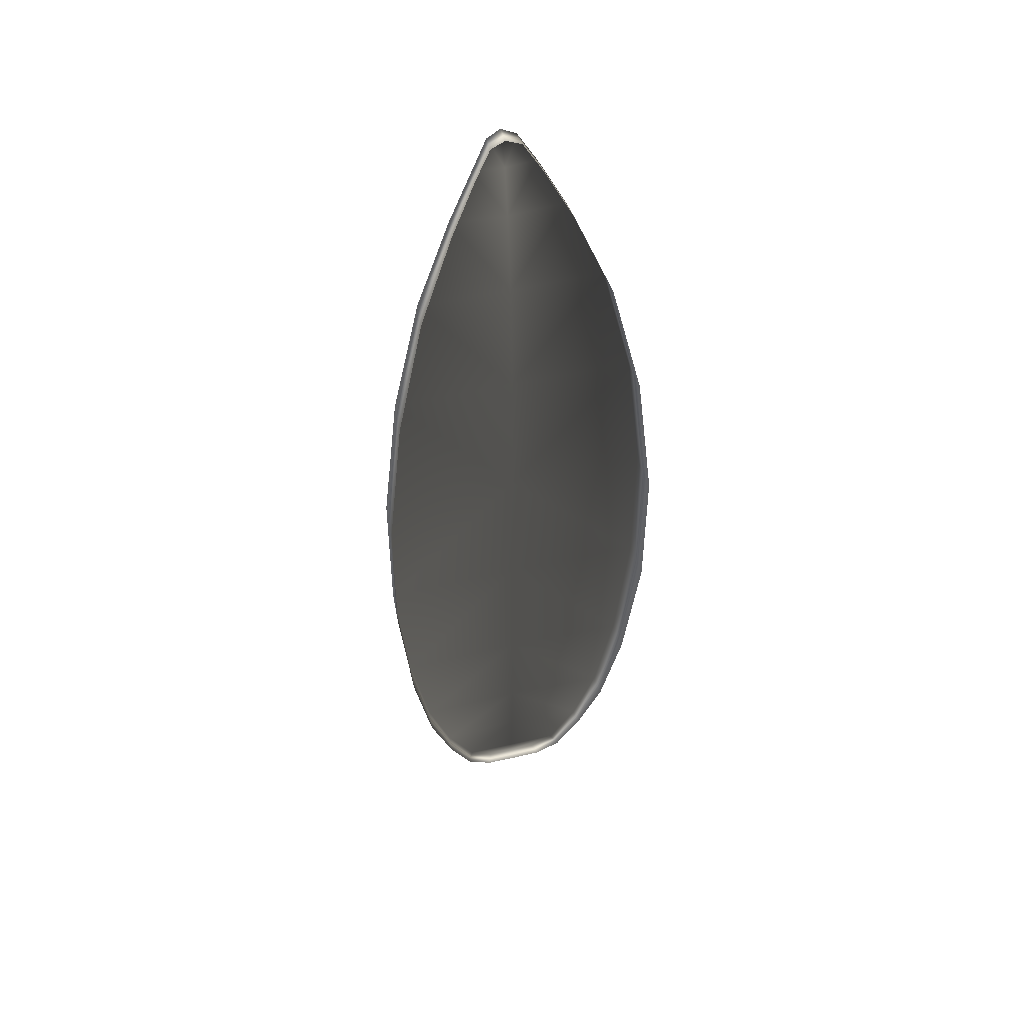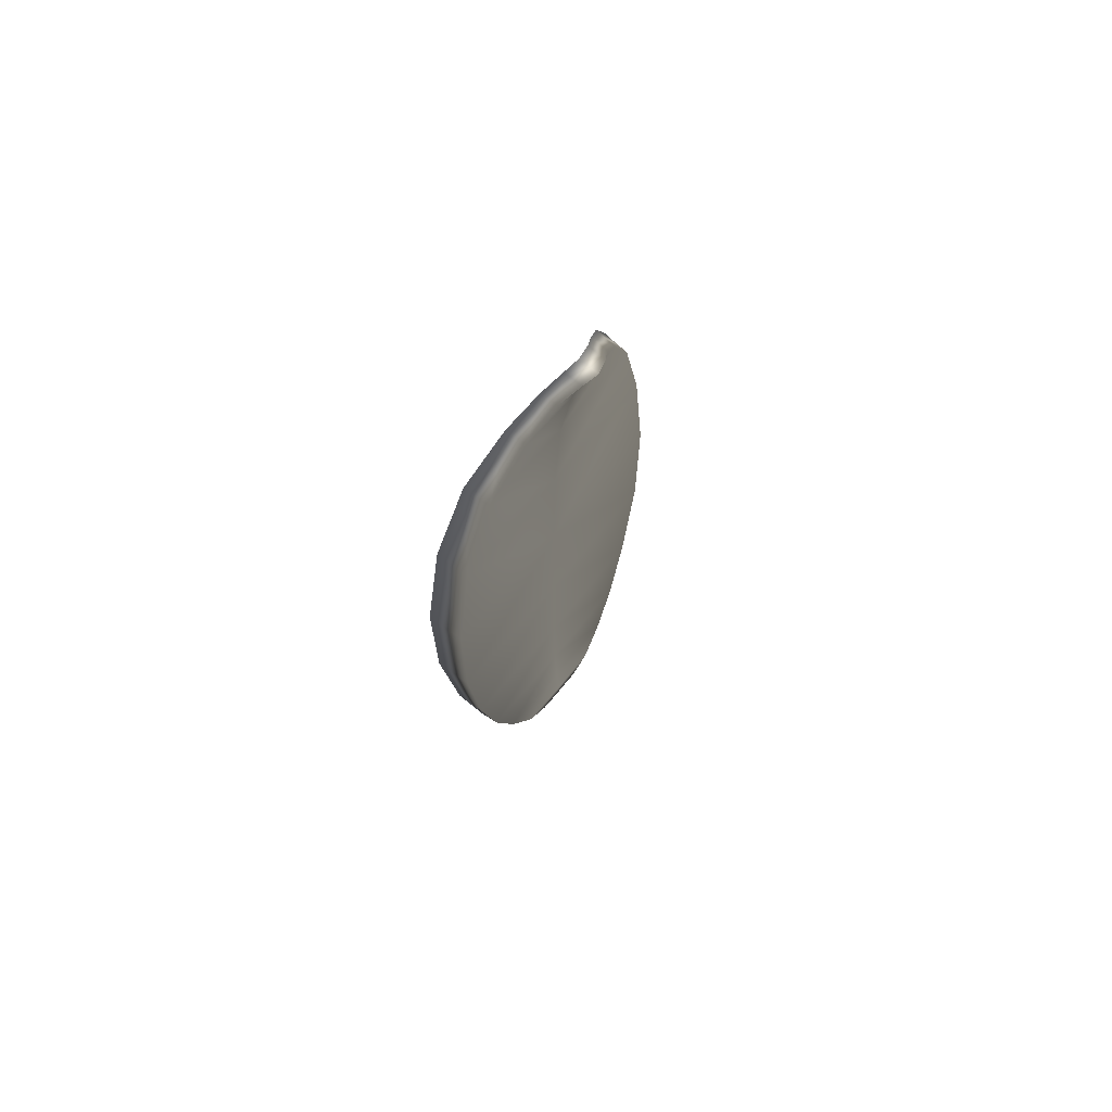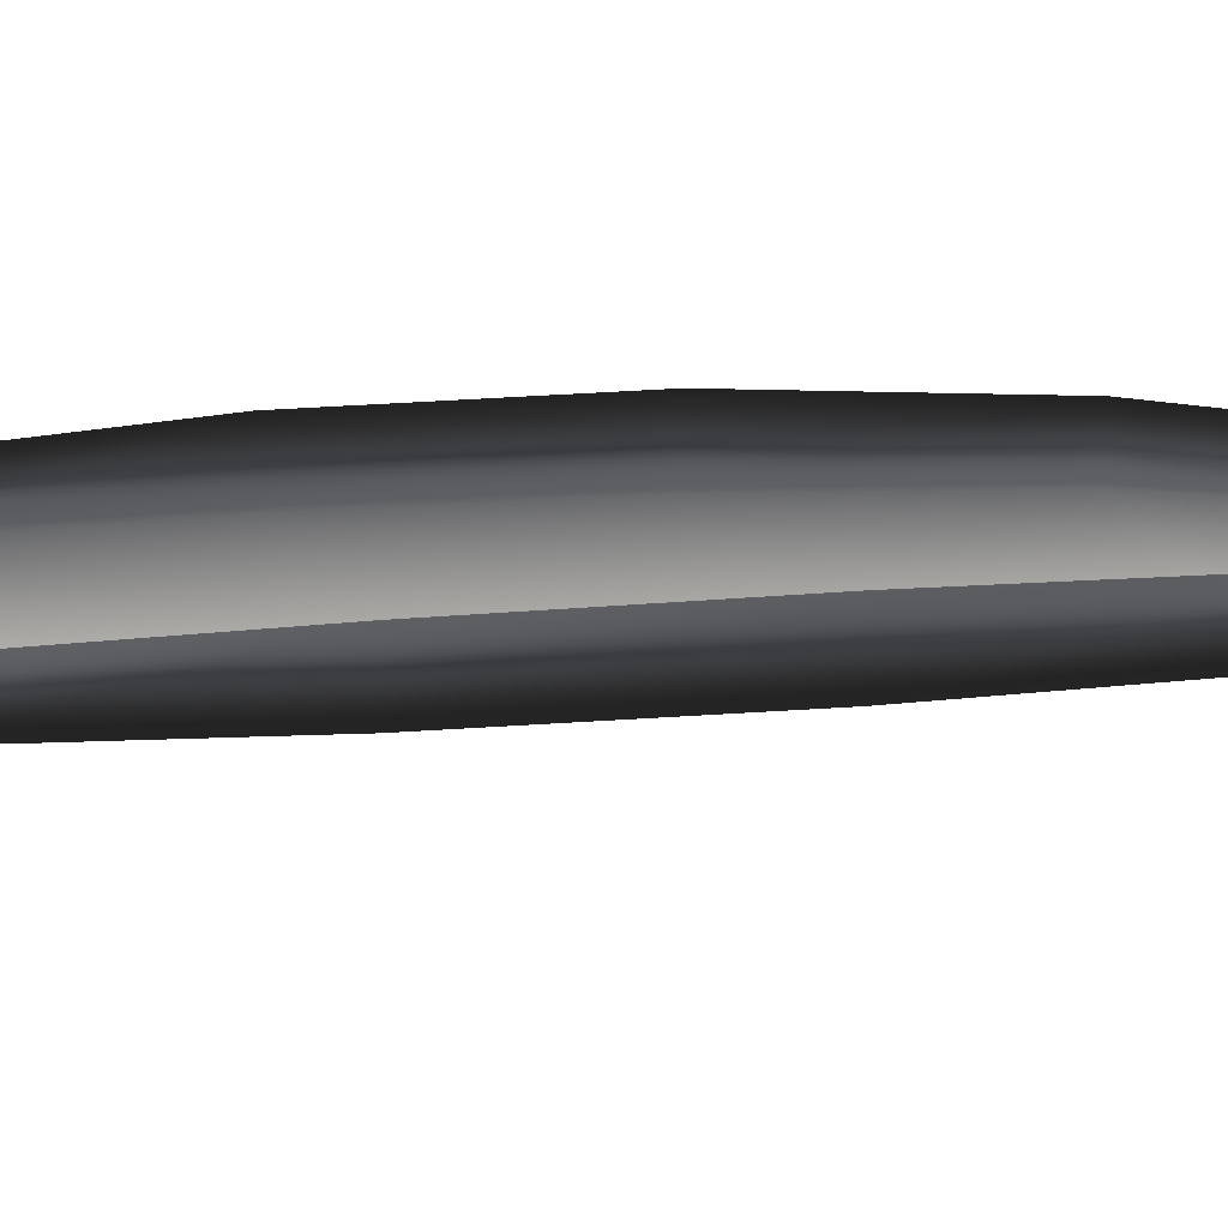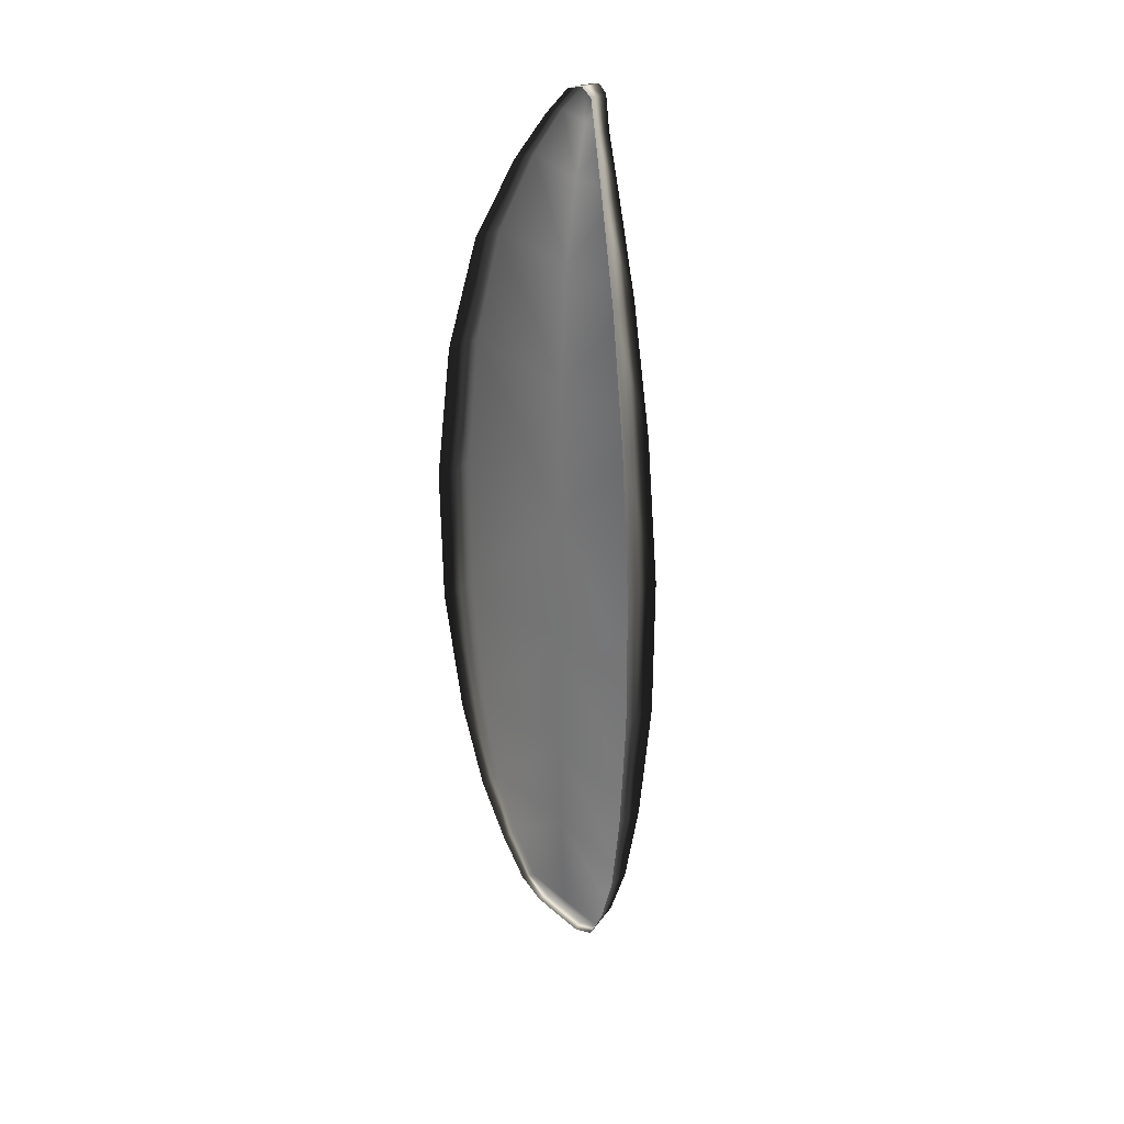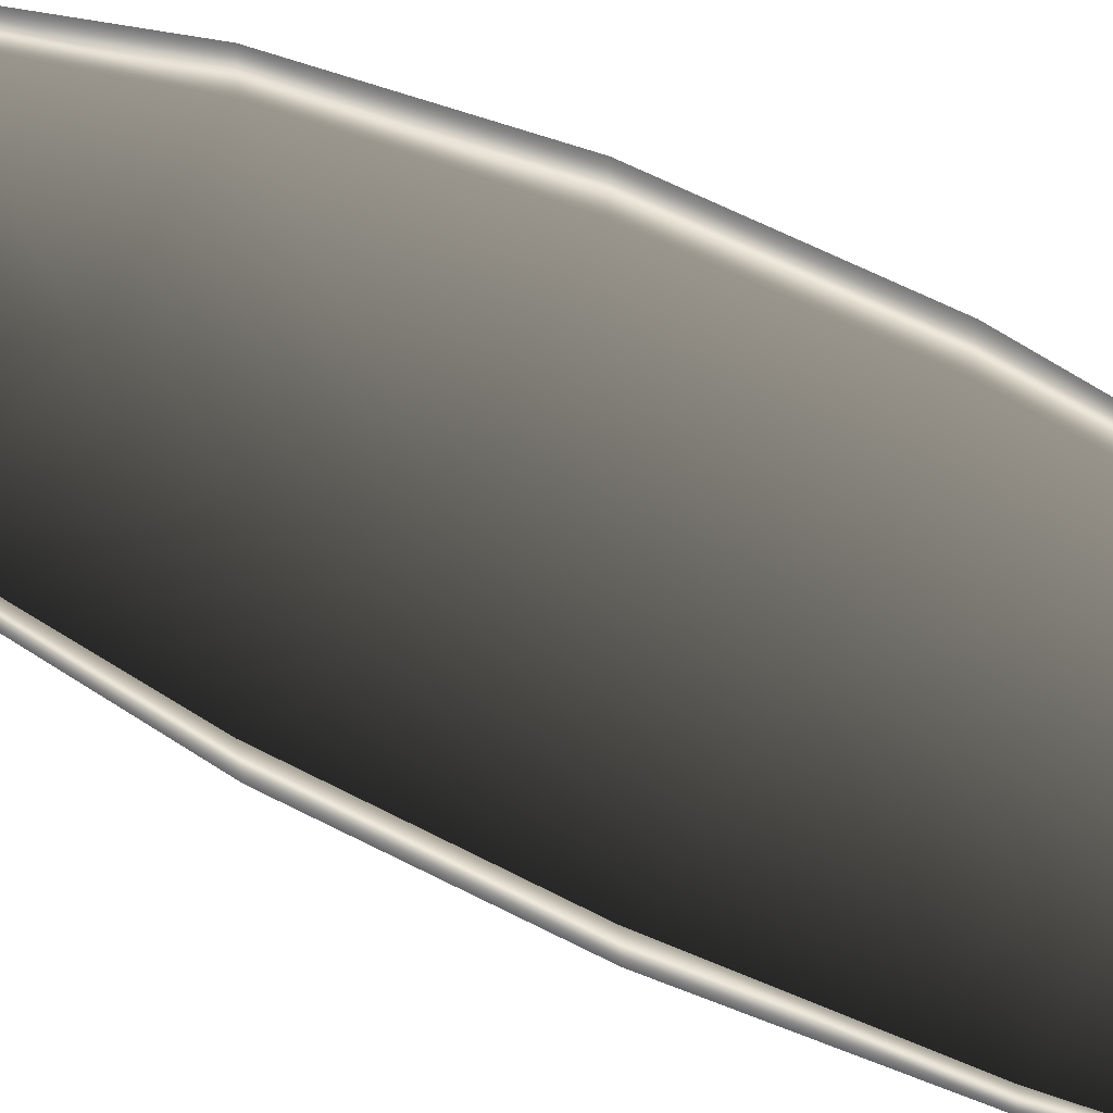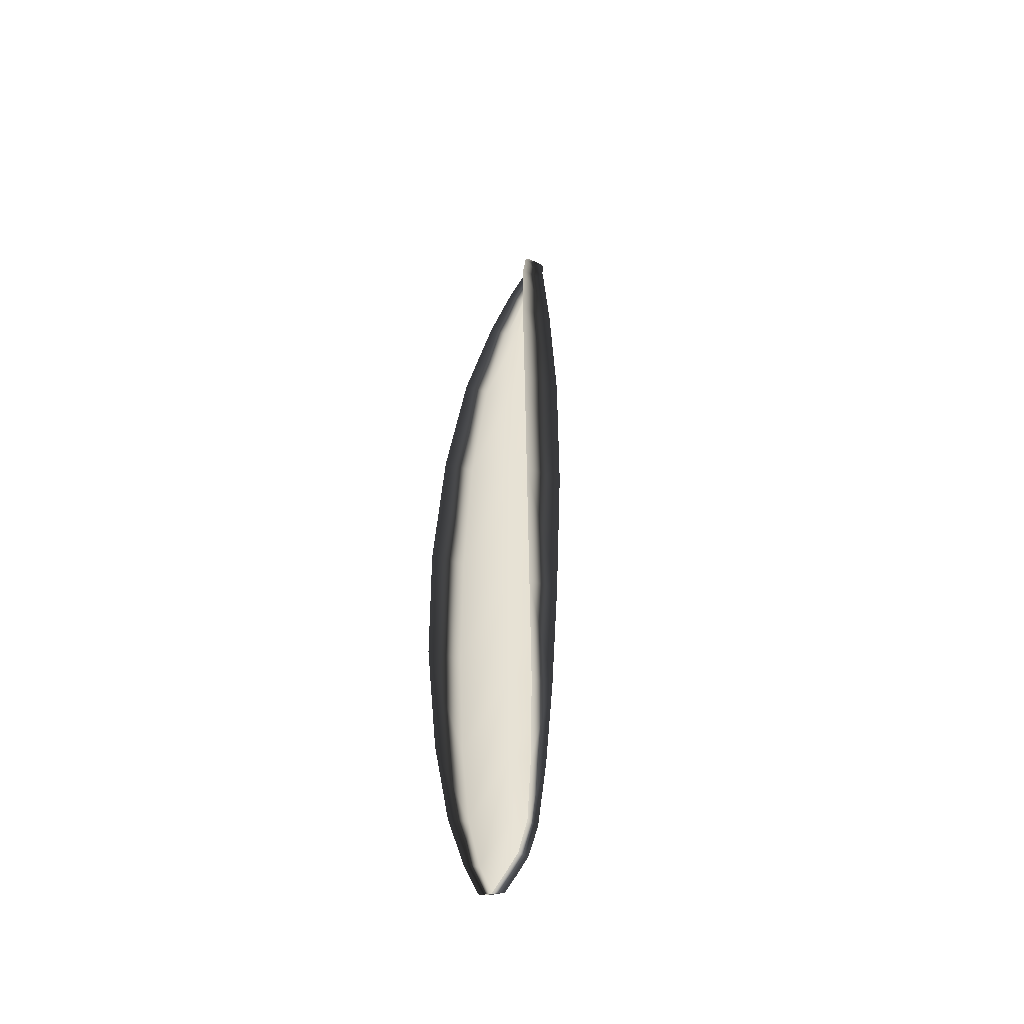
<metadata>
{"format":"obj","ext":"obj","renderer":"f3d","projection":"perspective","resolution":1024,"background":"white","views":[{"elev":50.3,"azim":-14.2,"up":"+Y"},{"elev":70.3,"azim":129.5,"up":"+Y"},{"elev":15.3,"azim":78.8,"up":"+Z"},{"elev":35.9,"azim":48.6,"up":"+Y"},{"elev":59.5,"azim":-61.8,"up":"+Z"},{"elev":-48.9,"azim":67.9,"up":"+Y"}]}
</metadata>
<code>
g febg_tropical_003_surfboard_03
v 0.7816 1.043 0.01112
v 0.7988 1.042 0.1702
v 0.9451 1.833 0.2409
v 0.6179 0.5074 0.1048
v 0.9284 1.834 0.02298
v 1.049 2.924 0.2963
v 0.6016 0.5132 -0.01157
v 0.4331 0.1345 0.05632
v 1.033 2.924 0.0235
v 1.045 4.062 0.3055
v 1.028 4.062 0.02218
v 1.55e-06 4.058 0.009749
v 0.9164 5.189 0.2624
v 0.9 5.188 0.01129
v 0.6978 6.119 0.1648
v 1.55e-06 2.928 0.01094
v 1.55e-06 1.845 0.01051
v 0.6818 6.117 -0.03772
v 0.4306 6.755 0.02735
v 1.55e-06 5.175 -0.0003053
v 0.4166 6.751 -0.1305
v 0.2371 7.107 -0.08285
v 1.55e-06 1.063 -0.0004891
v 1.55e-06 6.095 -0.04674
v 0.2278 7.101 -0.2115
v 0.1106 7.296 -0.1592
v 0.0004011 6.715 -0.134
v 0.1053 7.284 -0.2946
v -1.442e-05 7.331 -0.1825
v 0.001224 7.082 -0.2082
v 0.0002013 7.318 -0.3273
v -0.105 7.284 -0.2946
v -0.1106 7.296 -0.1592
v -0.2276 7.101 -0.2115
v -0.2371 7.107 -0.08285
v -0.4165 6.751 -0.1305
v -0.4306 6.755 0.02735
v -0.6818 6.117 -0.03772
v -0.6979 6.119 0.1648
v -0.9 5.188 0.01129
v -0.9164 5.189 0.2624
v -1.028 4.062 0.02218
v -1.045 4.062 0.3055
v -1.033 2.924 0.0235
v -1.049 2.924 0.2963
v -0.9284 1.834 0.02298
v -0.9451 1.833 0.2409
v -0.7816 1.043 0.01112
v -0.7988 1.042 0.1702
v -0.6179 0.5074 0.1048
v -0.6016 0.5132 -0.01157
v -0.4331 0.1345 0.05632
v 1.55e-06 0.5563 -0.02015
v -0.3893 0.1366 -0.03655
v -0.2368 0.01419 0.04113
v 0.3893 0.1366 -0.03655
v -0.2041 0.0244 -0.04229
v 1.55e-06 0.009397 0.04053
v 1.55e-06 0.02087 -0.04324
v 0.2367 0.01419 0.04113
v 1.55e-06 0.1285 -0.04039
v 0.2041 0.0244 -0.04229
g febg_tropical_003_surfboard_03_0
f 3 2 1
f 2 4 1
f 5 3 1
f 3 5 6
f 4 7 1
f 4 8 7
f 5 9 6
f 10 6 9
f 11 10 9
f 11 9 12
f 13 10 11
f 14 13 11
f 14 11 12
f 13 14 15
f 9 5 16
f 9 16 12
f 5 1 17
f 5 17 16
f 14 18 15
f 15 18 19
f 20 14 12
f 14 20 18
f 18 21 19
f 22 19 21
f 1 23 17
f 1 7 23
f 20 24 18
f 18 24 21
f 25 22 21
f 22 25 26
f 24 27 21
f 25 21 27
f 25 28 26
f 29 26 28
f 25 30 28
f 30 25 27
f 31 29 28
f 30 31 28
f 31 32 29
f 31 30 32
f 32 33 29
f 30 34 32
f 33 32 34
f 34 30 27
f 35 33 34
f 36 34 27
f 35 34 36
f 36 27 24
f 37 35 36
f 38 36 24
f 37 36 38
f 24 20 38
f 39 37 38
f 20 40 38
f 39 38 40
f 41 39 40
f 40 20 12
f 41 40 42
f 42 40 12
f 43 41 42
f 42 12 44
f 43 42 44
f 12 16 44
f 45 43 44
f 46 44 16
f 45 44 46
f 17 46 16
f 47 45 46
f 48 46 17
f 47 46 48
f 49 47 48
f 50 49 48
f 23 48 17
f 51 50 48
f 51 48 23
f 50 51 52
f 53 51 23
f 7 53 23
f 51 54 52
f 51 53 54
f 52 54 55
f 7 56 53
f 8 56 7
f 54 57 55
f 58 55 57
f 59 58 57
f 57 54 59
f 58 59 60
f 53 61 54
f 56 61 53
f 54 61 59
f 61 56 59
f 62 56 8
f 60 62 8
f 59 62 60
f 56 62 59

</code>
